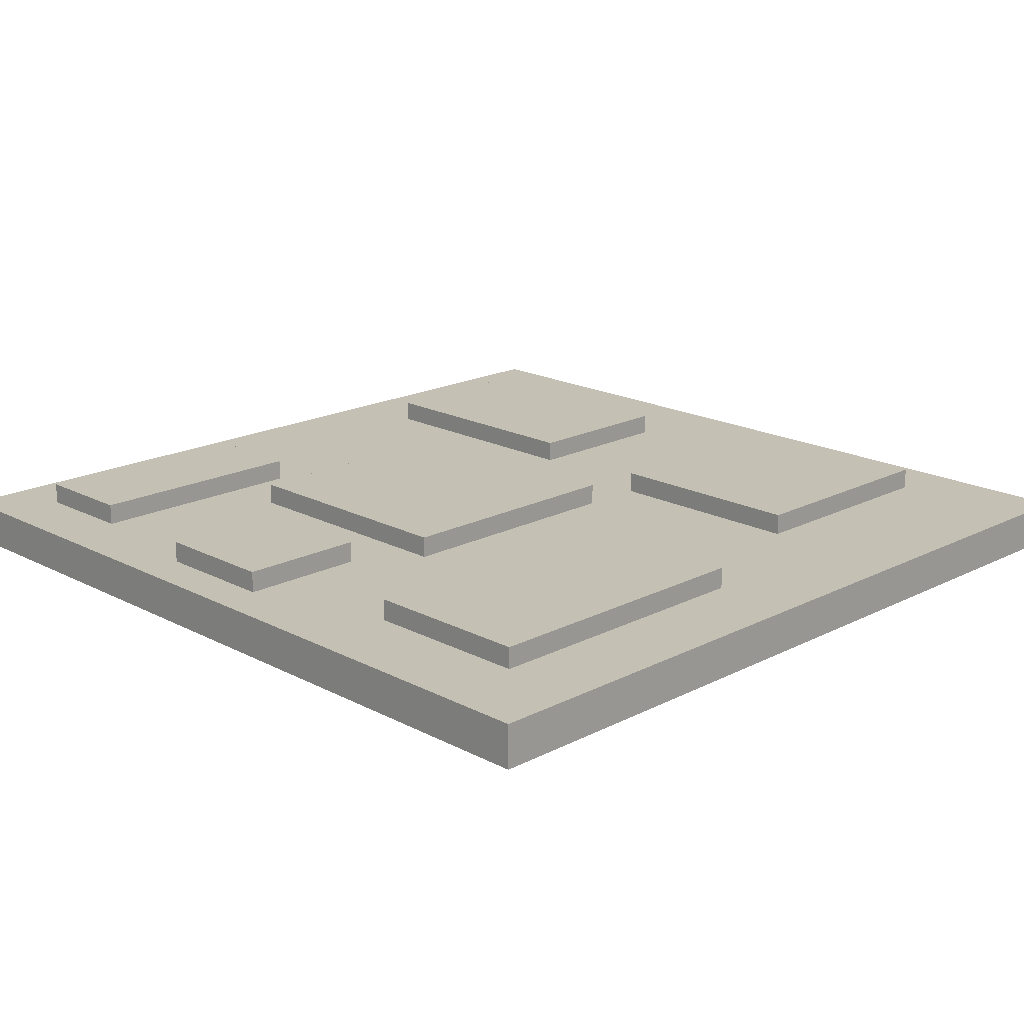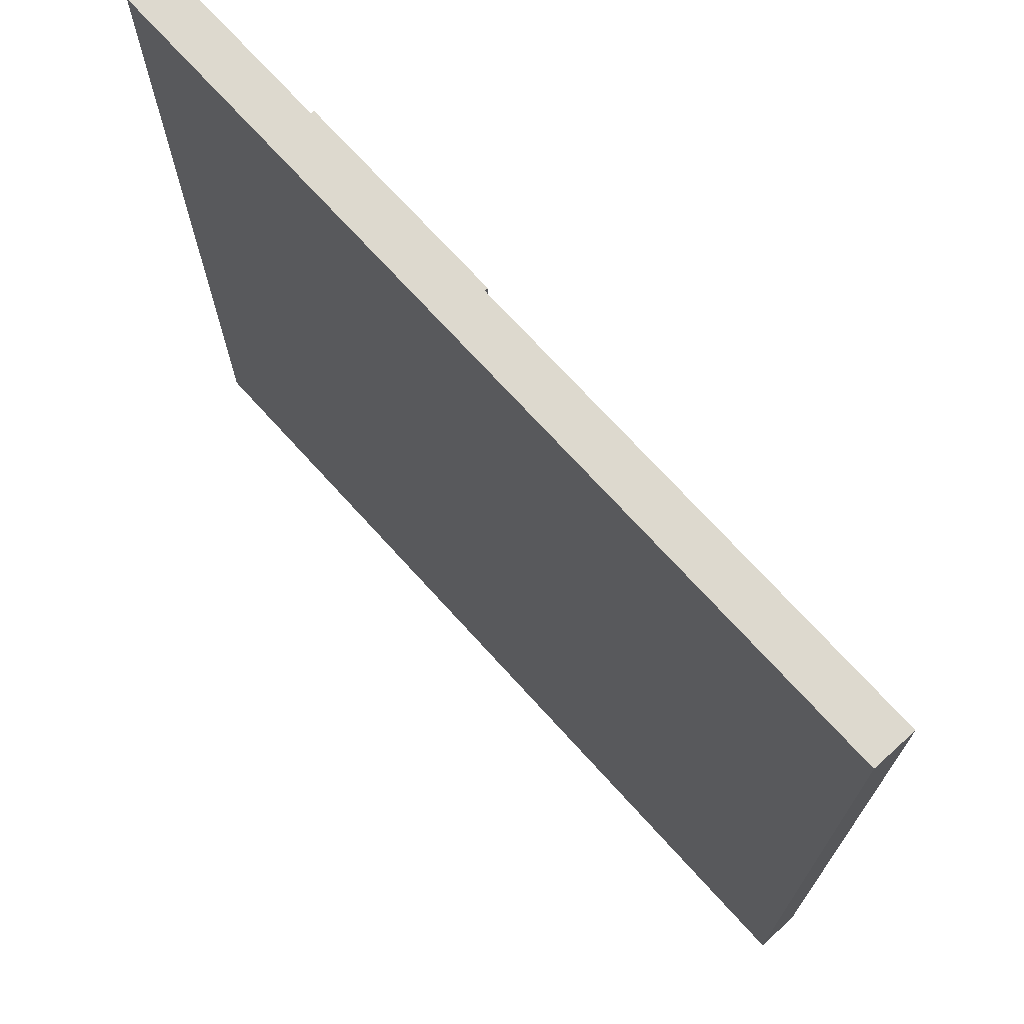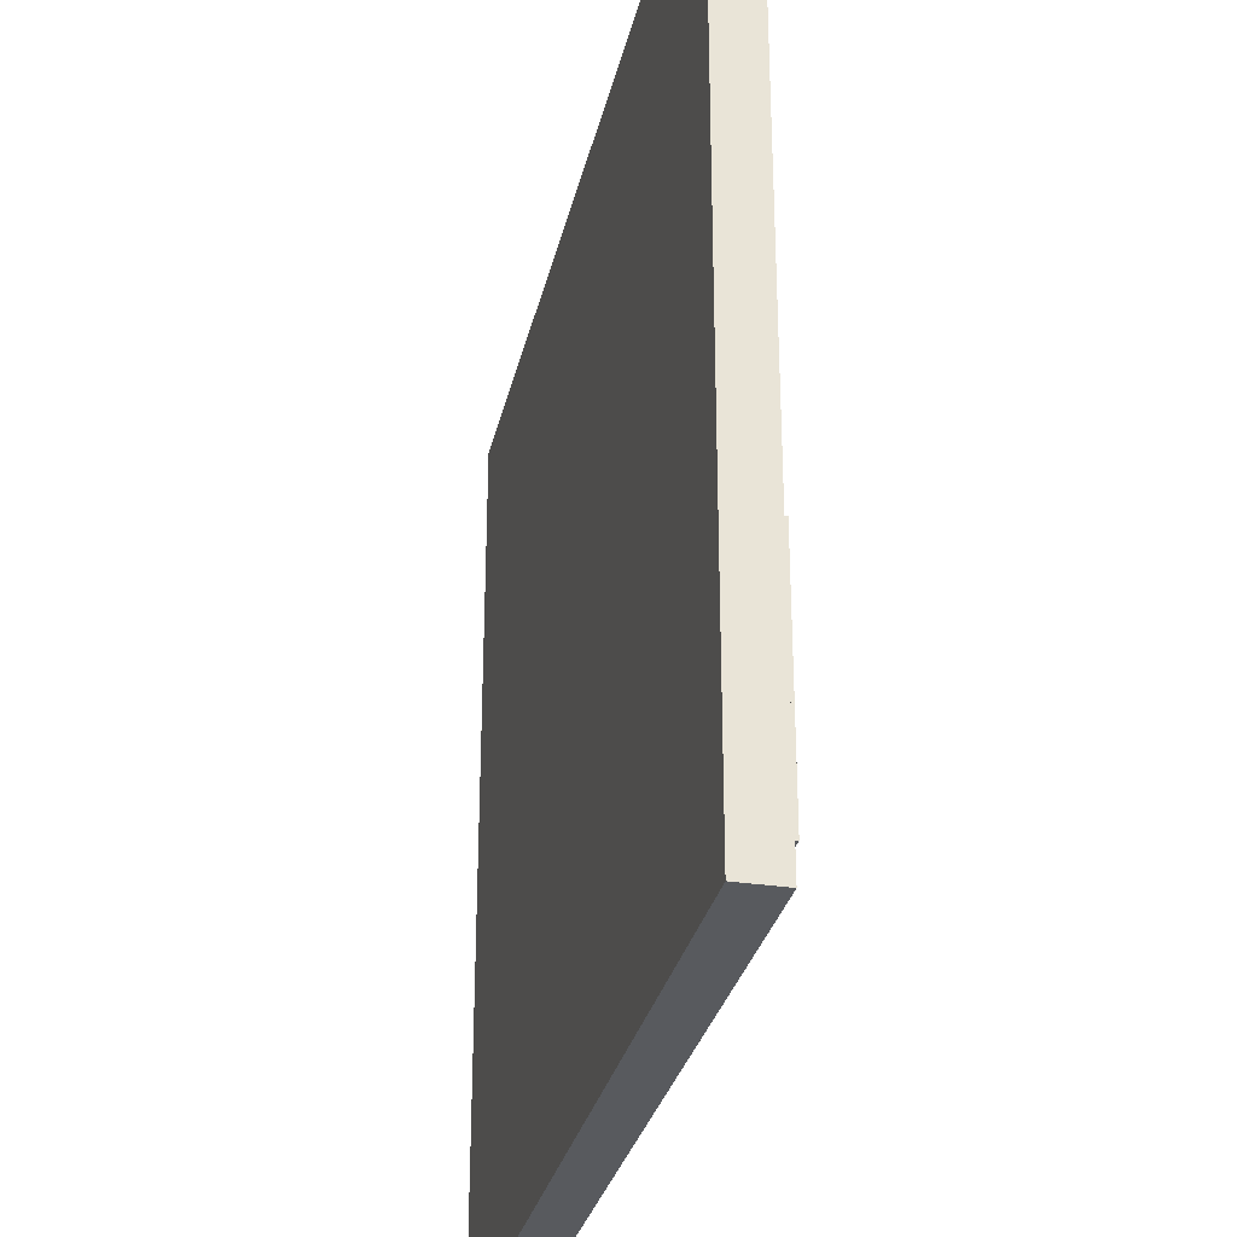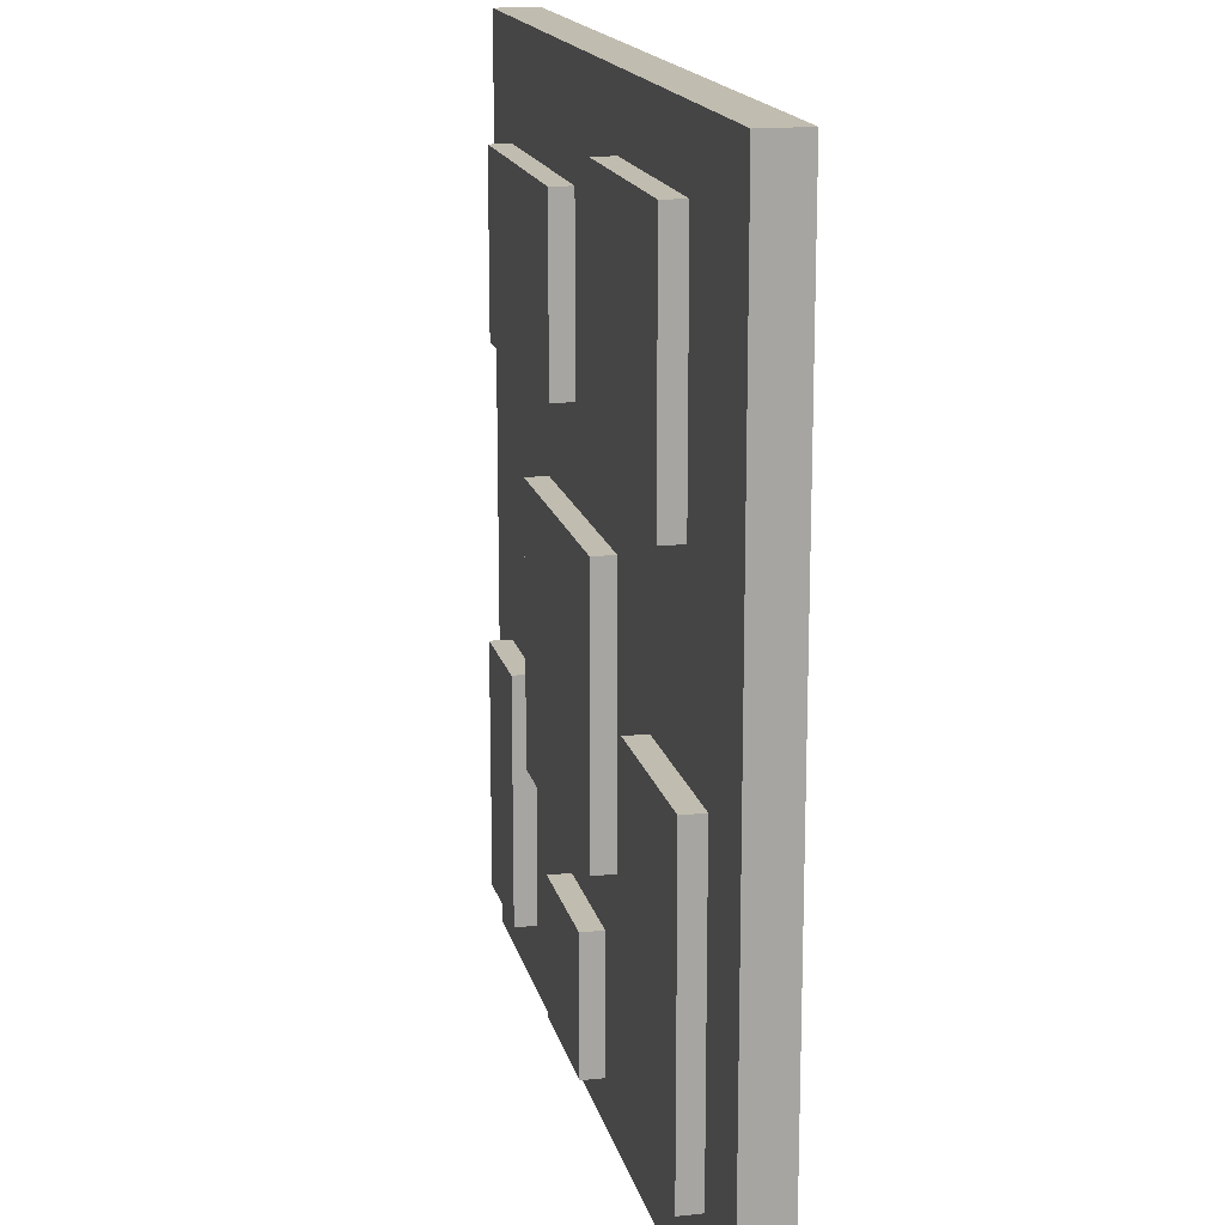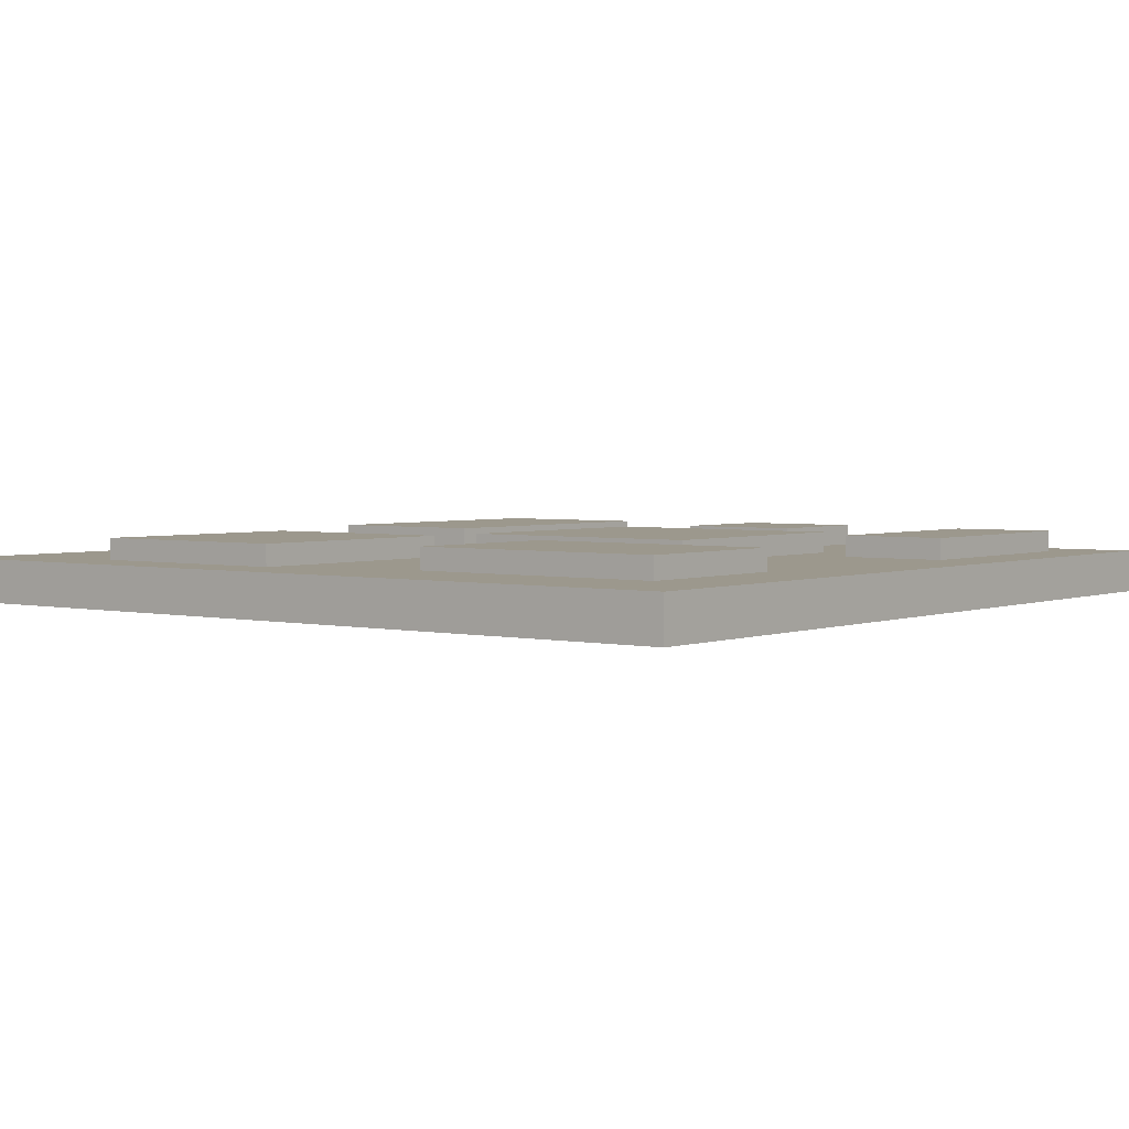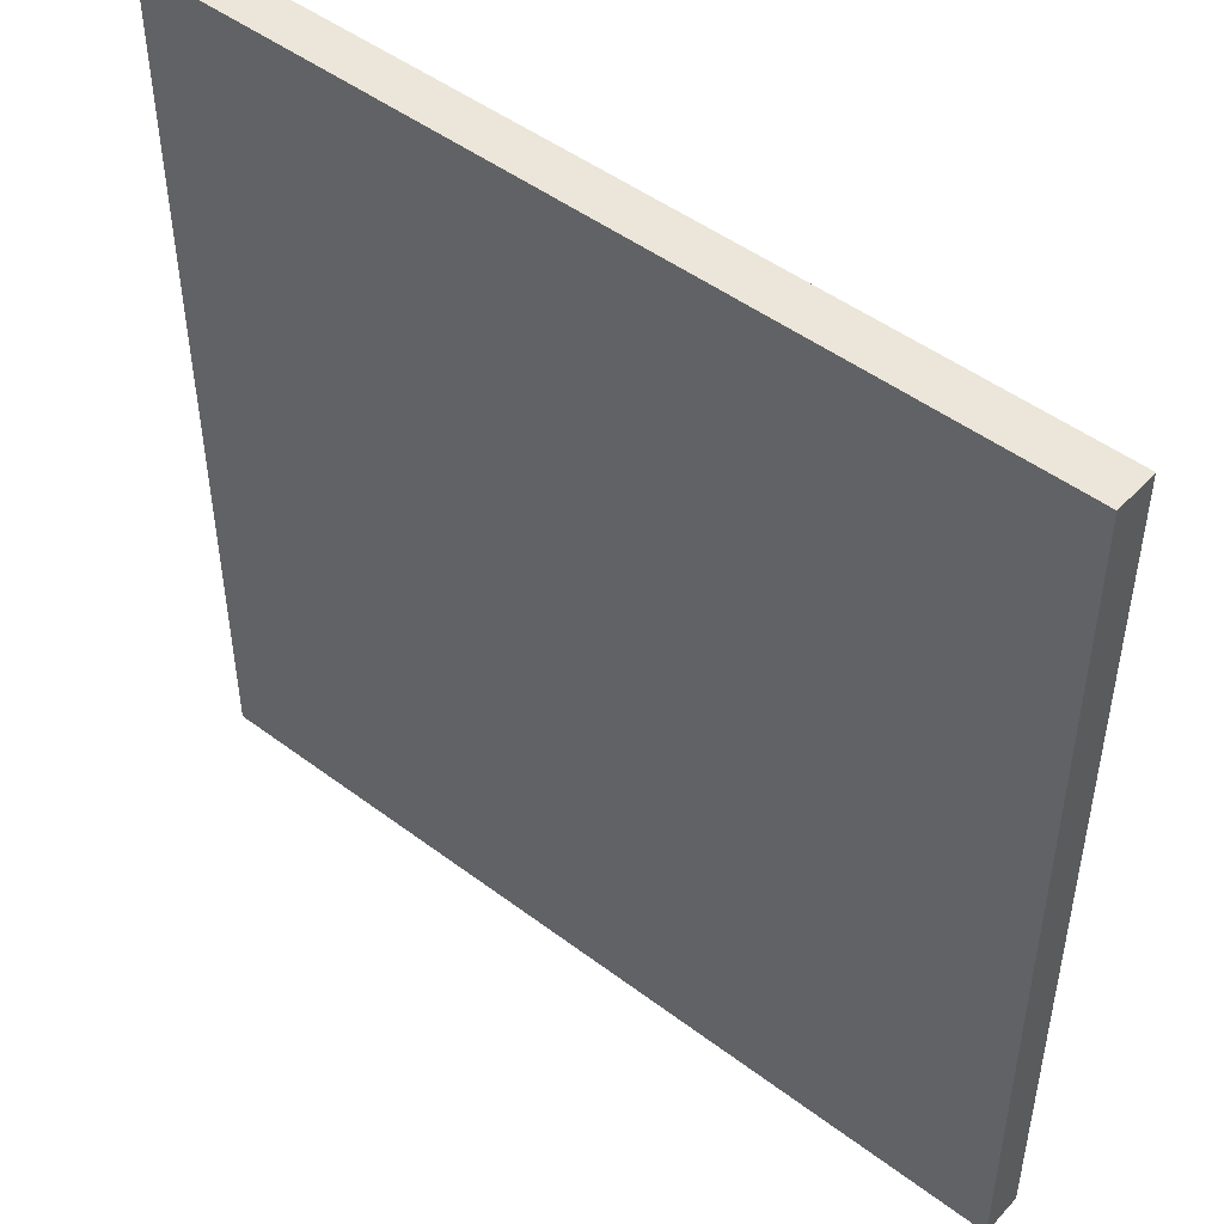
<metadata>
{"format":"obj","ext":"obj","renderer":"f3d","projection":"perspective","resolution":1024,"background":"white","views":[{"elev":18.4,"azim":-134.7,"up":"+Y"},{"elev":71.7,"azim":47.8,"up":"+Z"},{"elev":-30.6,"azim":77.4,"up":"+Z"},{"elev":16.3,"azim":-102.7,"up":"+Z"},{"elev":3.0,"azim":37.8,"up":"+Y"},{"elev":48.2,"azim":40.1,"up":"+Z"}]}
</metadata>
<code>
o
v 0 2 0
v 0 2 -4
v 0 2.2 0
v 0 2.2 -4
v 0.4 2.2 -2.2
v 0.4 2.2 -3.6
v 0.4 2.3 -2.2
v 0.4 2.3 -3.6
v 0.7 2.2 -0.3
v 0.7 2.2 -1.4
v 0.7 2.3 -0.3
v 0.7 2.3 -1.4
v 1.7 2.2 -1.7
v 1.7 2.2 -2.9
v 1.7 2.3 -1.7
v 1.7 2.3 -2.9
v 1.9 2.2 -3.2
v 1.9 2.2 -3.8
v 1.9 2.3 -3.2
v 1.9 2.3 -3.8
v 2.4 2.2 -0.5
v 2.4 2.2 -1.3
v 2.4 2.3 -0.5
v 2.4 2.3 -1.3
v 3.2 2.2 -2.6
v 3.2 2.2 -3.7
v 3.2 2.3 -2.6
v 3.2 2.3 -3.7
v 1.2 2.2 -2.2
v 1.2 2.2 -3.6
v 1.2 2.3 -2.2
v 1.2 2.3 -3.6
v 1.7 2.2 -0.3
v 1.7 2.2 -1.4
v 1.7 2.3 -0.3
v 1.7 2.3 -1.4
v 2.5 2.2 -3.2
v 2.5 2.2 -3.8
v 2.5 2.3 -3.2
v 2.5 2.3 -3.8
v 2.9 2.2 -1.7
v 2.9 2.2 -2.9
v 2.9 2.3 -1.7
v 2.9 2.3 -2.9
v 3.6 2.2 -0.5
v 3.6 2.2 -1.3
v 3.6 2.3 -0.5
v 3.6 2.3 -1.3
v 3.7 2.2 -2.6
v 3.7 2.2 -3.7
v 3.7 2.3 -2.6
v 3.7 2.3 -3.7
v 4 2 0
v 4 2 -4
v 4 2.2 0
v 4 2.2 -4
v 0 2 0
v 0 2.2 0
v 4 2 0
v 4 2.2 0
v 0.7 2.2 -0.3
v 0.7 2.3 -0.3
v 1.7 2.2 -0.3
v 1.7 2.3 -0.3
v 2.4 2.2 -0.5
v 2.4 2.3 -0.5
v 3.6 2.2 -0.5
v 3.6 2.3 -0.5
v 1.7 2.2 -1.7
v 1.7 2.3 -1.7
v 2.9 2.2 -1.7
v 2.9 2.3 -1.7
v 0.4 2.2 -2.2
v 0.4 2.3 -2.2
v 1.2 2.2 -2.2
v 1.2 2.3 -2.2
v 3.2 2.2 -2.6
v 3.2 2.3 -2.6
v 3.7 2.2 -2.6
v 3.7 2.3 -2.6
v 1.9 2.2 -3.2
v 1.9 2.3 -3.2
v 2.5 2.2 -3.2
v 2.5 2.3 -3.2
v 2.4 2.2 -1.3
v 2.4 2.3 -1.3
v 3.6 2.2 -1.3
v 3.6 2.3 -1.3
v 0.7 2.2 -1.4
v 0.7 2.3 -1.4
v 1.7 2.2 -1.4
v 1.7 2.3 -1.4
v 1.7 2.2 -2.9
v 1.7 2.3 -2.9
v 2.9 2.2 -2.9
v 2.9 2.3 -2.9
v 0.4 2.2 -3.6
v 0.4 2.3 -3.6
v 1.2 2.2 -3.6
v 1.2 2.3 -3.6
v 3.2 2.2 -3.7
v 3.2 2.3 -3.7
v 3.7 2.2 -3.7
v 3.7 2.3 -3.7
v 1.9 2.2 -3.8
v 1.9 2.3 -3.8
v 2.5 2.2 -3.8
v 2.5 2.3 -3.8
v 0 2 -4
v 0 2.2 -4
v 4 2 -4
v 4 2.2 -4
v 0 2 0
v 4 2 0
v 0 2 -4
v 4 2 -4
v 0 2.2 0
v 4 2.2 0
v 0.7 2.2 -0.3
v 1.7 2.2 -0.3
v 2.4 2.2 -0.5
v 3.6 2.2 -0.5
v 2.4 2.2 -1.3
v 3.6 2.2 -1.3
v 0.7 2.2 -1.4
v 1.7 2.2 -1.4
v 1.7 2.2 -1.7
v 2.9 2.2 -1.7
v 0.4 2.2 -2.2
v 1.2 2.2 -2.2
v 3.2 2.2 -2.6
v 3.7 2.2 -2.6
v 1.7 2.2 -2.9
v 2.9 2.2 -2.9
v 1.9 2.2 -3.2
v 2.5 2.2 -3.2
v 0.4 2.2 -3.6
v 1.2 2.2 -3.6
v 3.2 2.2 -3.7
v 3.7 2.2 -3.7
v 1.9 2.2 -3.8
v 2.5 2.2 -3.8
v 0 2.2 -4
v 4 2.2 -4
v 0.7 2.3 -0.3
v 1.7 2.3 -0.3
v 2.4 2.3 -0.5
v 3.6 2.3 -0.5
v 2.4 2.3 -1.3
v 3.6 2.3 -1.3
v 0.7 2.3 -1.4
v 1.7 2.3 -1.4
v 1.7 2.3 -1.7
v 2.9 2.3 -1.7
v 0.4 2.3 -2.2
v 1.2 2.3 -2.2
v 3.2 2.3 -2.6
v 3.7 2.3 -2.6
v 1.7 2.3 -2.9
v 2.9 2.3 -2.9
v 1.9 2.3 -3.2
v 2.5 2.3 -3.2
v 0.4 2.3 -3.6
v 1.2 2.3 -3.6
v 3.2 2.3 -3.7
v 3.7 2.3 -3.7
v 1.9 2.3 -3.8
v 2.5 2.3 -3.8
f 3 2 1
f 4 2 3
f 7 6 5
f 8 6 7
f 11 10 9
f 12 10 11
f 15 14 13
f 16 14 15
f 19 18 17
f 20 18 19
f 23 22 21
f 24 22 23
f 27 26 25
f 28 26 27
f 29 30 31
f 31 30 32
f 33 34 35
f 35 34 36
f 37 38 39
f 39 38 40
f 41 42 43
f 43 42 44
f 45 46 47
f 47 46 48
f 49 50 51
f 51 50 52
f 53 54 55
f 55 54 56
f 59 58 57
f 60 58 59
f 63 62 61
f 64 62 63
f 67 66 65
f 68 66 67
f 71 70 69
f 72 70 71
f 75 74 73
f 76 74 75
f 79 78 77
f 80 78 79
f 83 82 81
f 84 82 83
f 85 86 87
f 87 86 88
f 89 90 91
f 91 90 92
f 93 94 95
f 95 94 96
f 97 98 99
f 99 98 100
f 101 102 103
f 103 102 104
f 105 106 107
f 107 106 108
f 109 110 111
f 111 110 112
f 115 114 113
f 116 114 115
f 117 118 119
f 119 118 120
f 120 118 121
f 121 118 122
f 120 121 123
f 122 118 124
f 117 119 125
f 123 124 126
f 120 123 126
f 126 124 127
f 125 126 127
f 127 124 128
f 117 125 129
f 125 127 129
f 129 127 130
f 128 124 131
f 124 118 132
f 131 124 132
f 130 127 133
f 128 131 134
f 133 134 135
f 135 134 136
f 117 129 137
f 130 133 138
f 133 135 138
f 136 134 139
f 134 131 139
f 132 118 140
f 137 138 141
f 138 135 141
f 136 139 142
f 139 140 142
f 137 141 143
f 141 142 143
f 117 137 143
f 142 140 144
f 143 142 144
f 140 118 144
f 147 148 149
f 149 148 150
f 145 146 151
f 151 146 152
f 153 154 159
f 159 154 160
f 155 156 163
f 163 156 164
f 157 158 165
f 165 158 166
f 161 162 167
f 167 162 168

</code>
